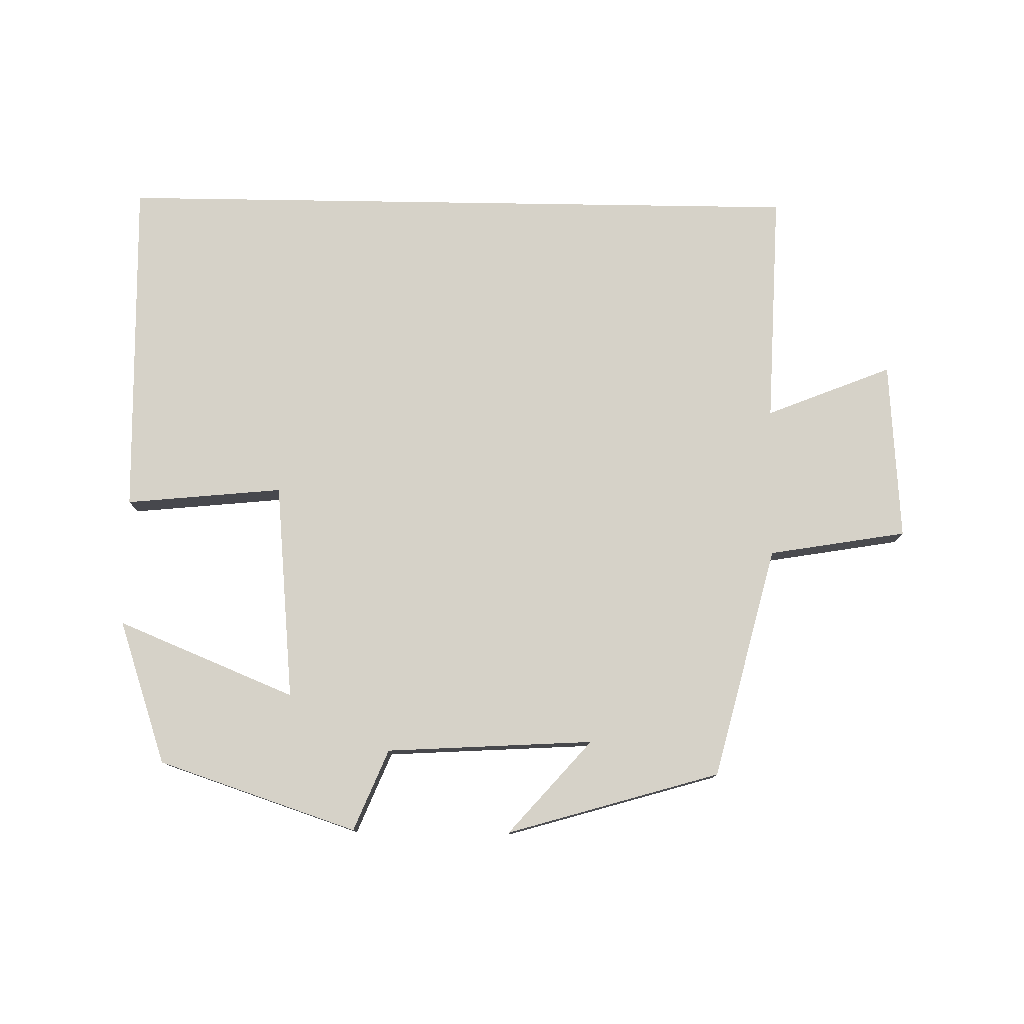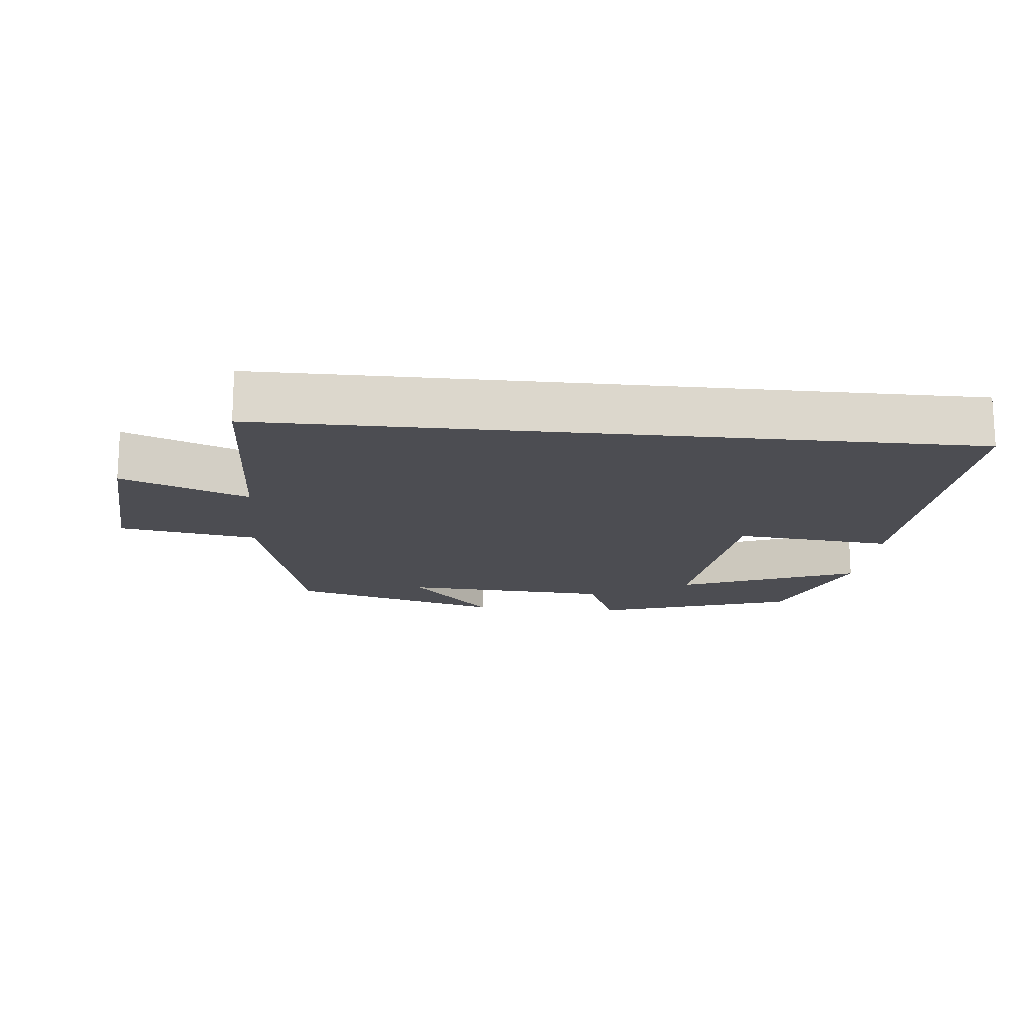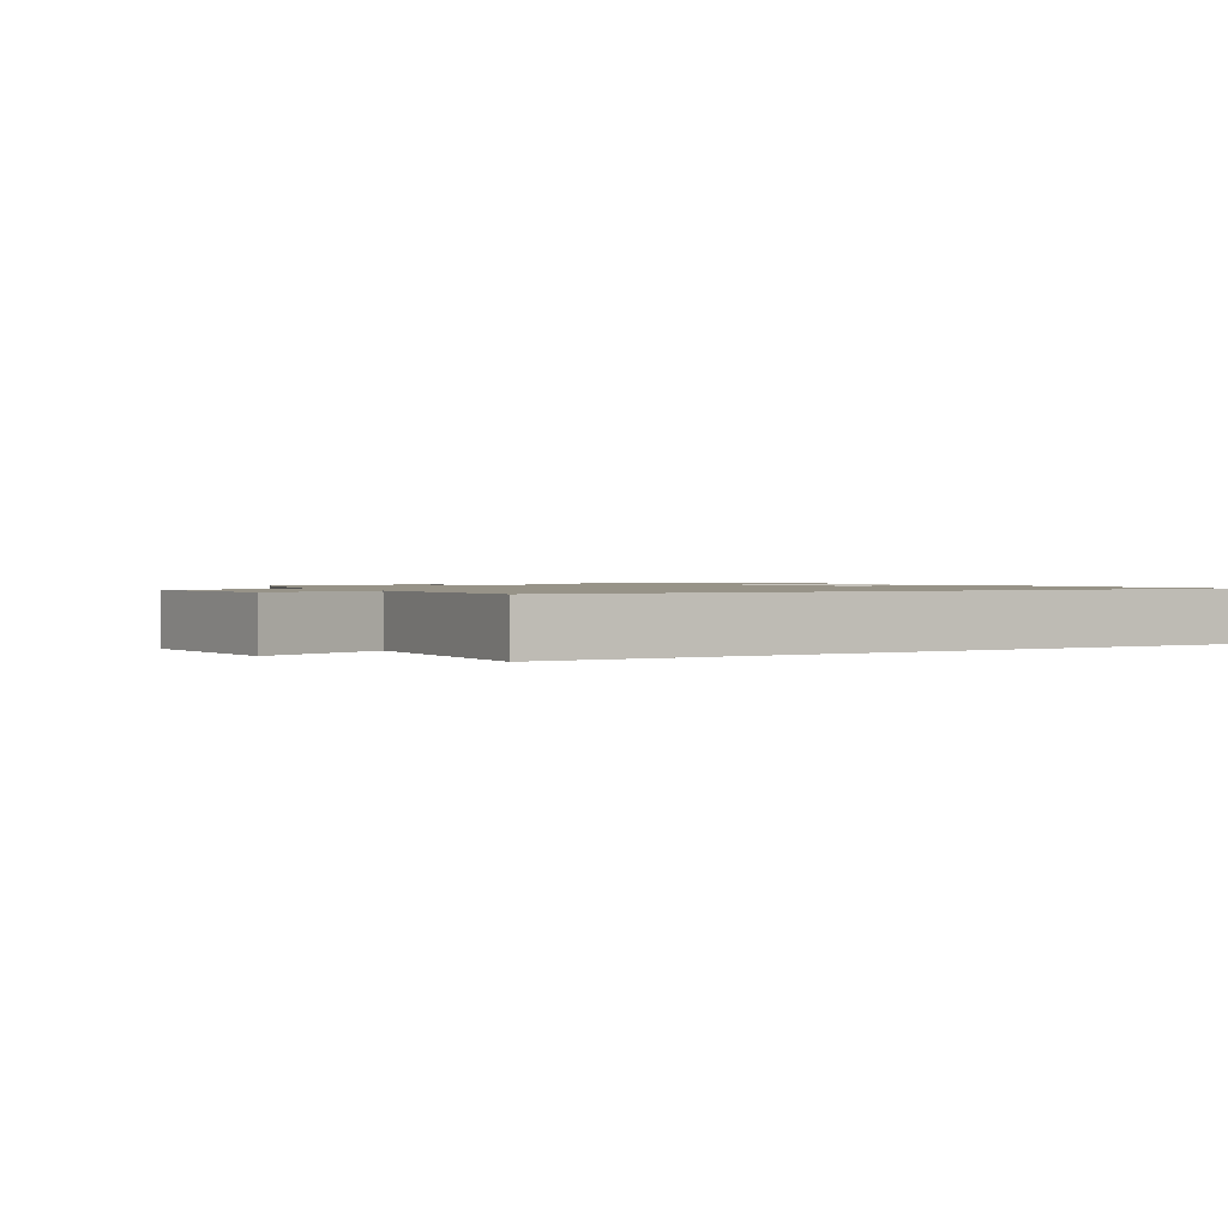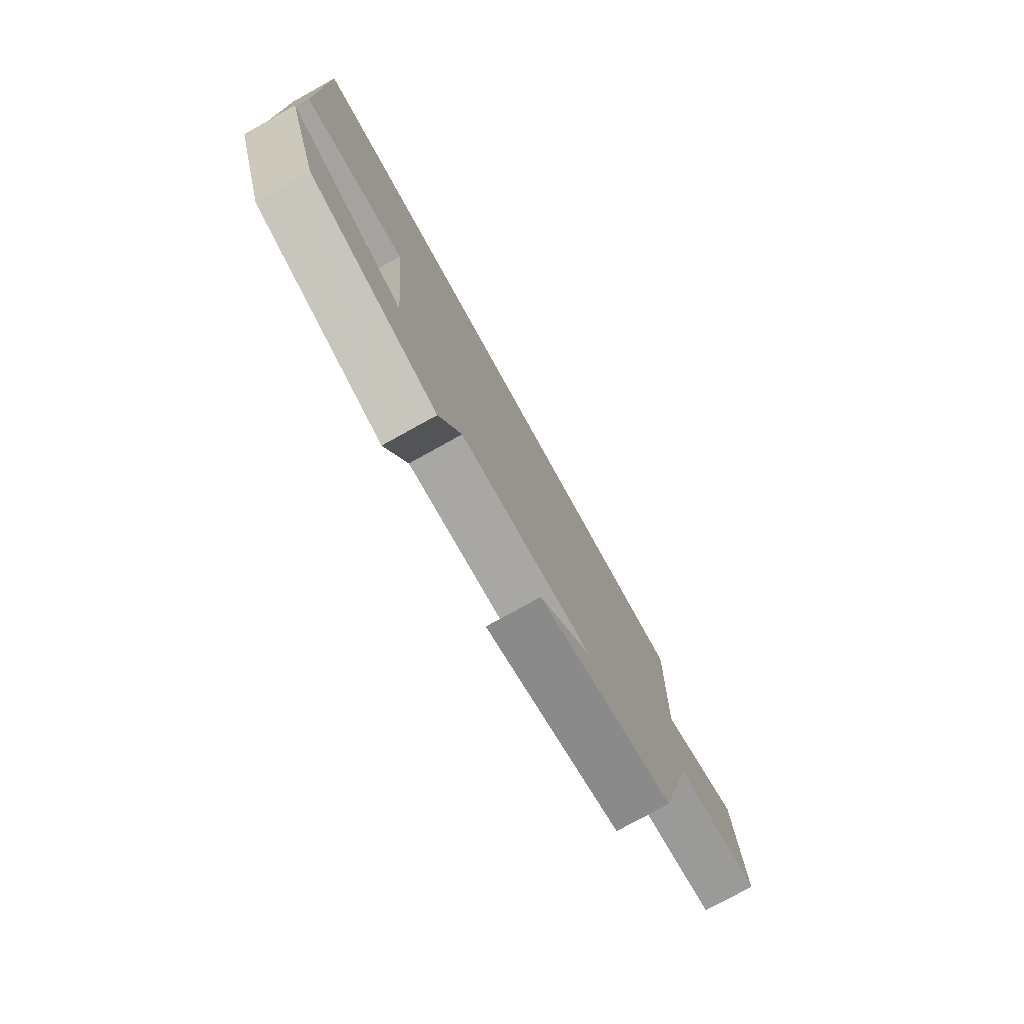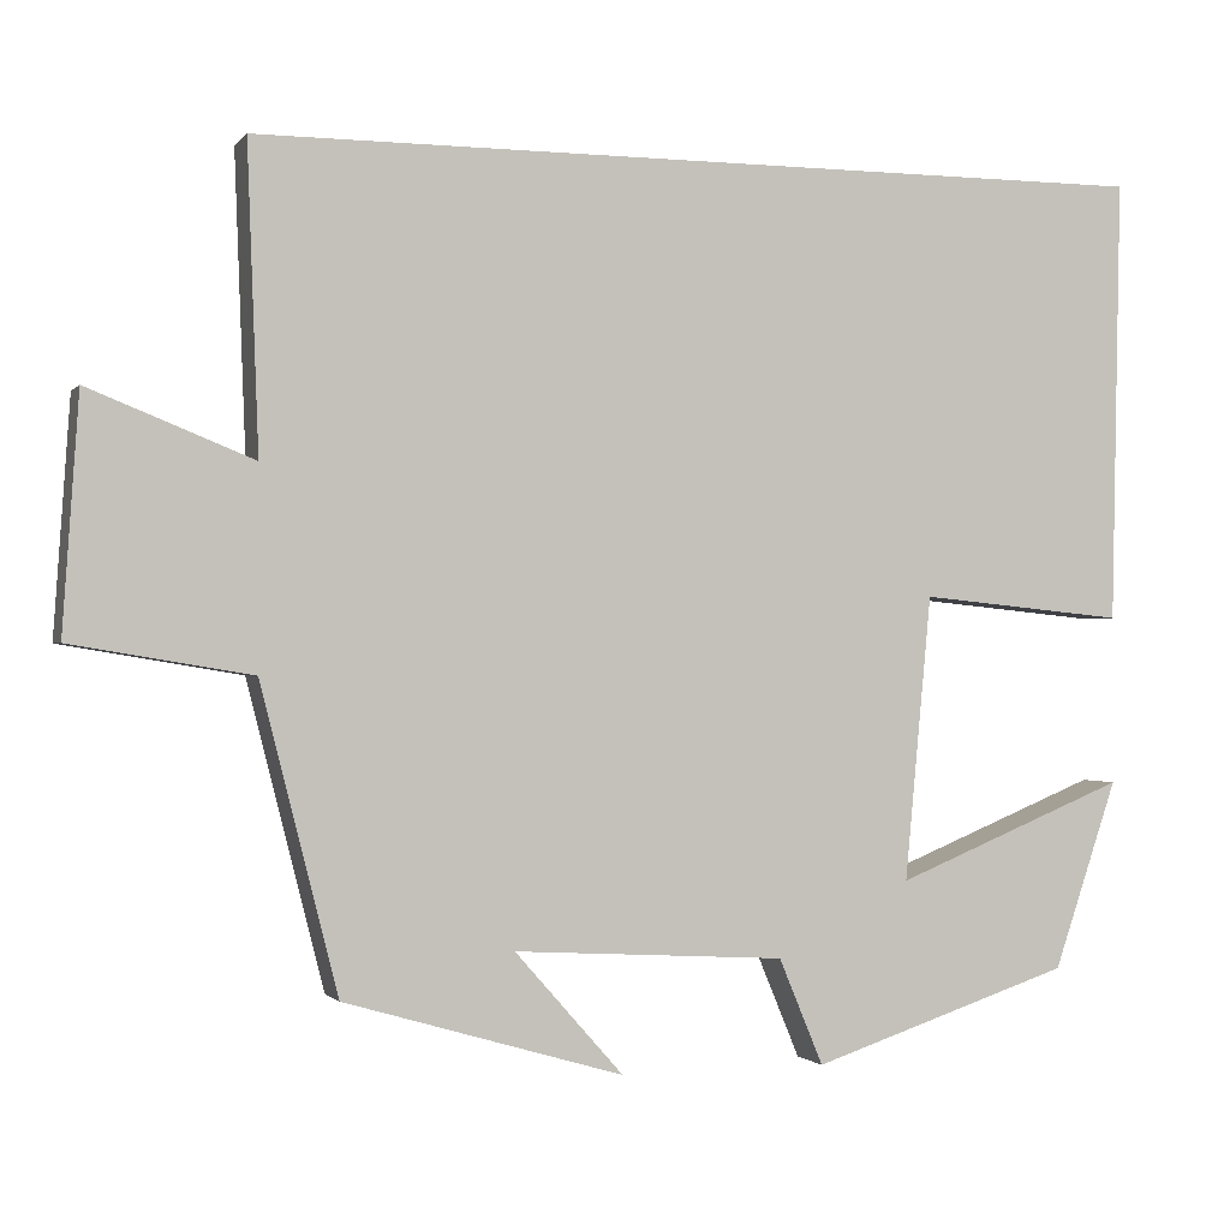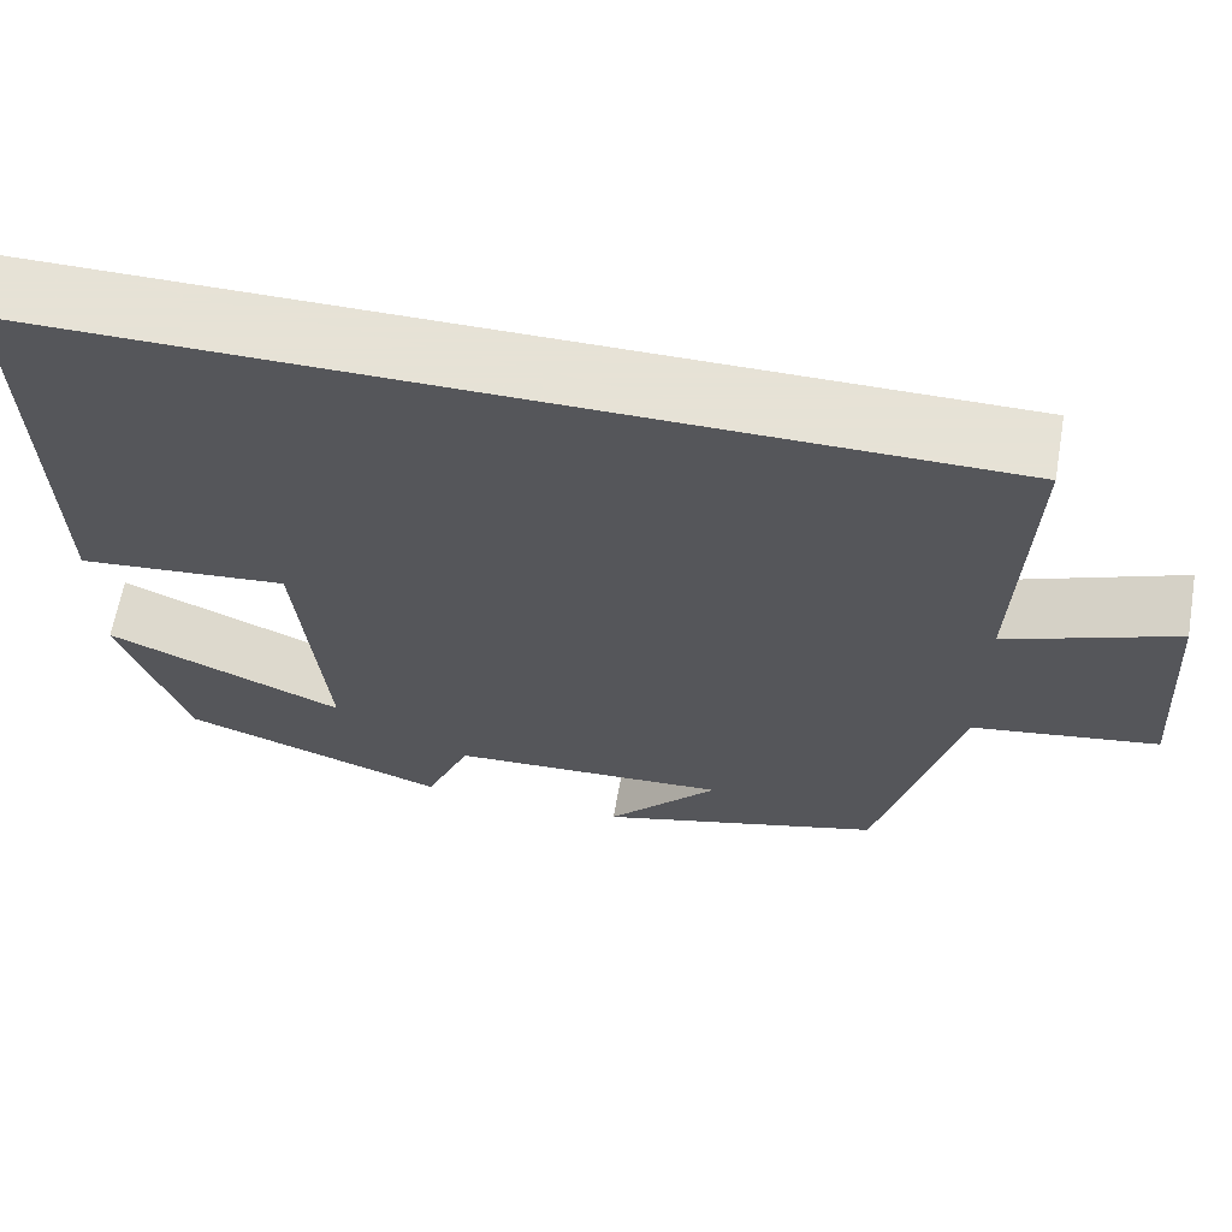
<metadata>
{"format":"obj","ext":"obj","renderer":"f3d","projection":"perspective","resolution":1024,"background":"white","views":[{"elev":78.2,"azim":-179.1,"up":"+Y"},{"elev":-16.3,"azim":-5.8,"up":"+Y"},{"elev":1.3,"azim":-30.3,"up":"+Y"},{"elev":-77.5,"azim":119.0,"up":"+Z"},{"elev":-0.9,"azim":-18.6,"up":"+Z"},{"elev":63.8,"azim":-170.0,"up":"+Z"}]}
</metadata>
<code>
v -0.413 0.07 -0.408
v -0.5 0.07 -0.066
v -0.703 0.07 -0.032
v -0.685 0.07 0.232
v -0.5 0.07 0.158
v -0.513 0.07 0.5
v 0.511 0.07 0.5
v 0.5 0.07 -0.001
v 0.268 0.07 0.022
v 0.238 0.07 -0.298
v 0.5 0.07 -0.191
v 0.428 0.07 -0.403
v 0.135 0.07 -0.5
v 0.085 0.07 -0.38
v -0.221 0.07 -0.362
v -0.099 0.07 -0.5
v -0.413 0 -0.408
v -0.5 0 -0.066
v -0.703 0 -0.032
v -0.685 0 0.232
v -0.5 0 0.158
v -0.513 0 0.5
v 0.511 0 0.5
v 0.5 0 -0.001
v 0.268 0 0.022
v 0.238 0 -0.298
v 0.5 0 -0.191
v 0.428 0 -0.403
v 0.135 0 -0.5
v 0.085 0 -0.38
v -0.221 0 -0.362
v -0.099 0 -0.5
f 15 16 1 2
f 14 15 2
f 12 13 14
f 11 12 14
f 10 11 14
f 9 10 14 2
f 7 8 9
f 6 7 9
f 5 6 9
f 5 9 2 3
f 3 4 5
f 18 17 32 31
f 18 31 30
f 30 29 28
f 30 28 27
f 30 27 26
f 18 30 26 25
f 25 24 23
f 25 23 22
f 25 22 21
f 19 18 25 21
f 21 20 19
f 1 17 18 2
f 2 18 19 3
f 3 19 20 4
f 4 20 21 5
f 5 21 22 6
f 6 22 23 7
f 7 23 24 8
f 8 24 25 9
f 9 25 26 10
f 10 26 27 11
f 11 27 28 12
f 12 28 29 13
f 13 29 30 14
f 14 30 31 15
f 15 31 32 16
f 16 32 17 1

</code>
